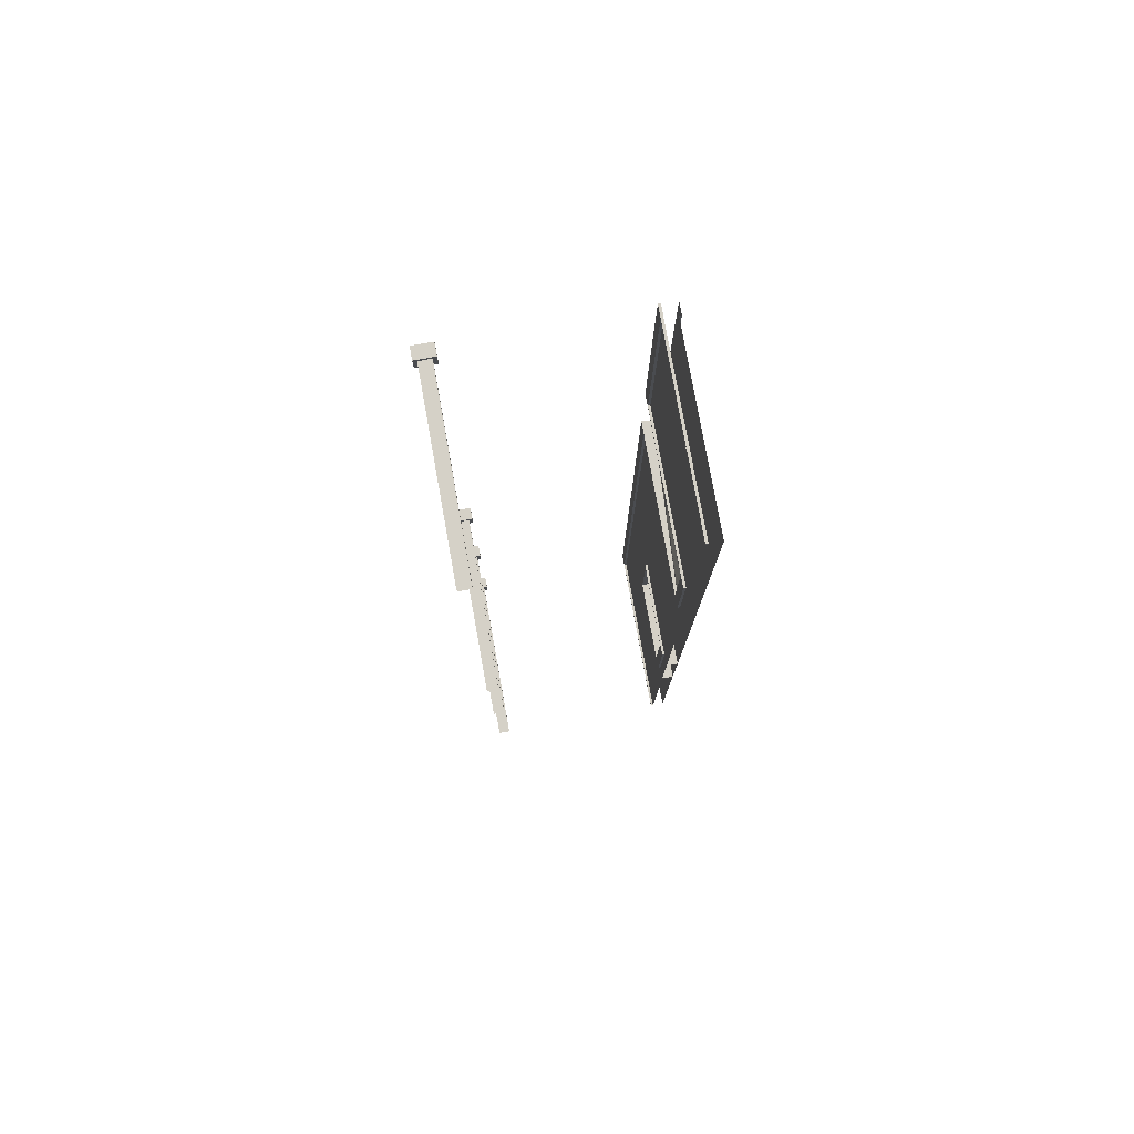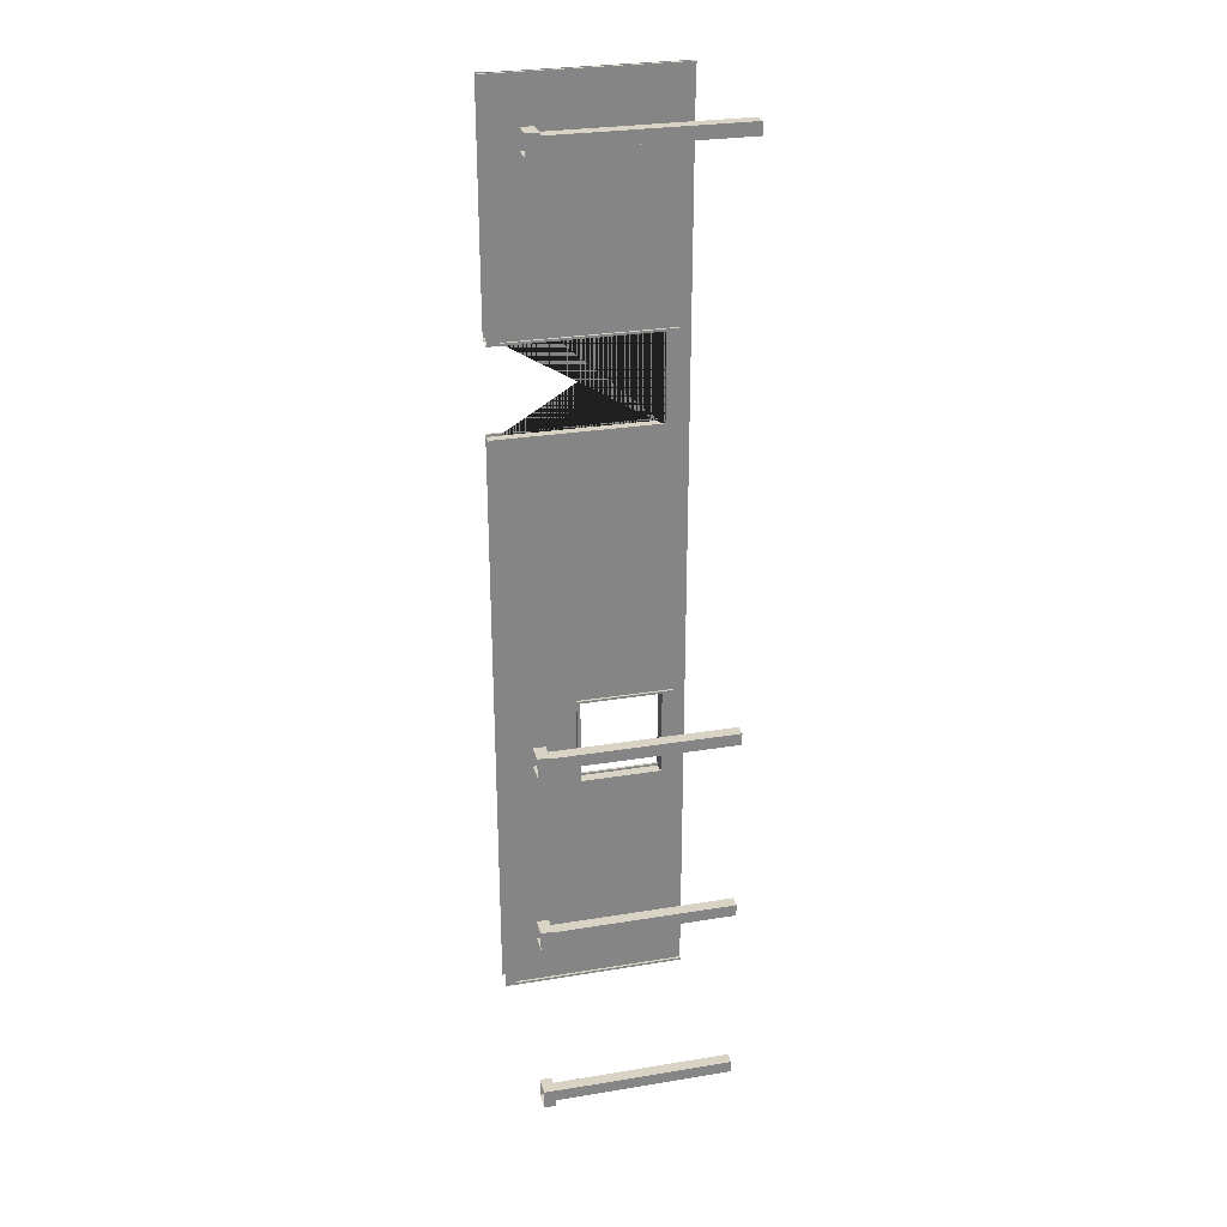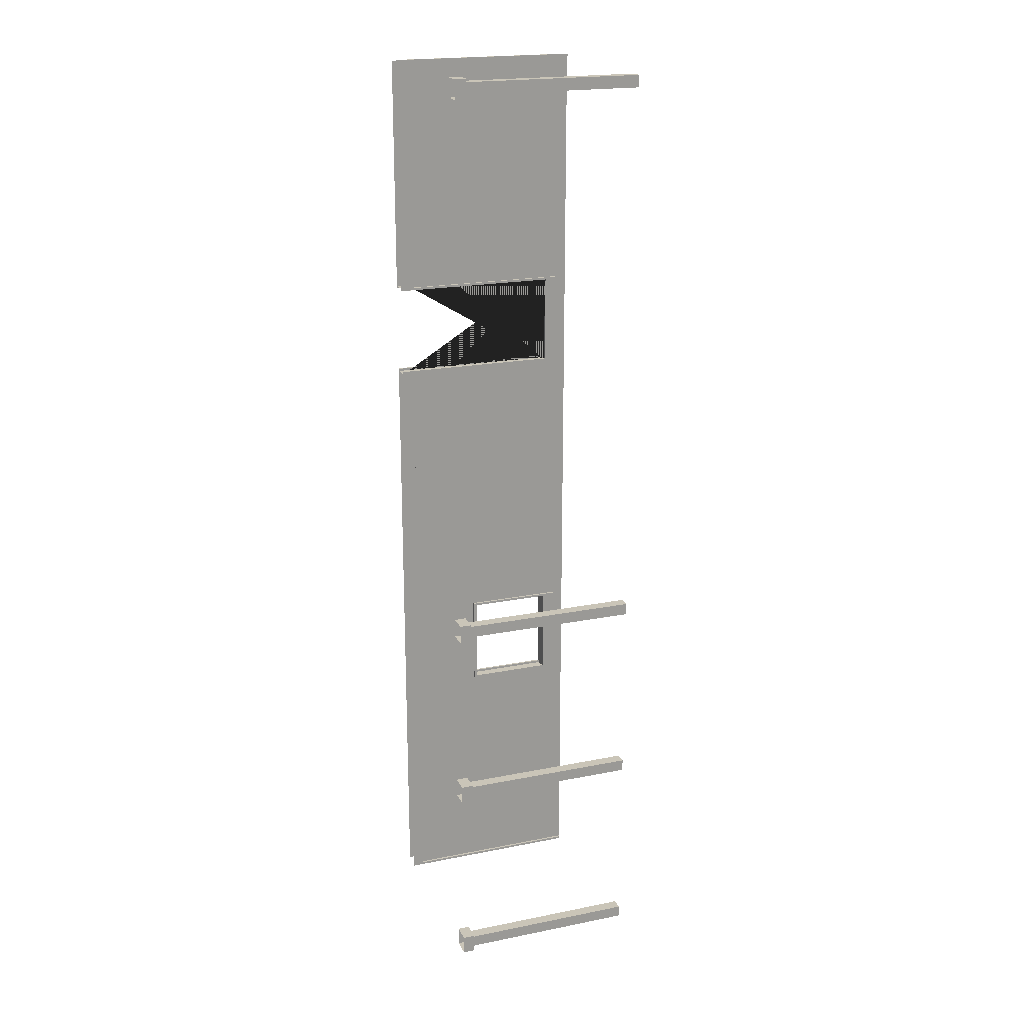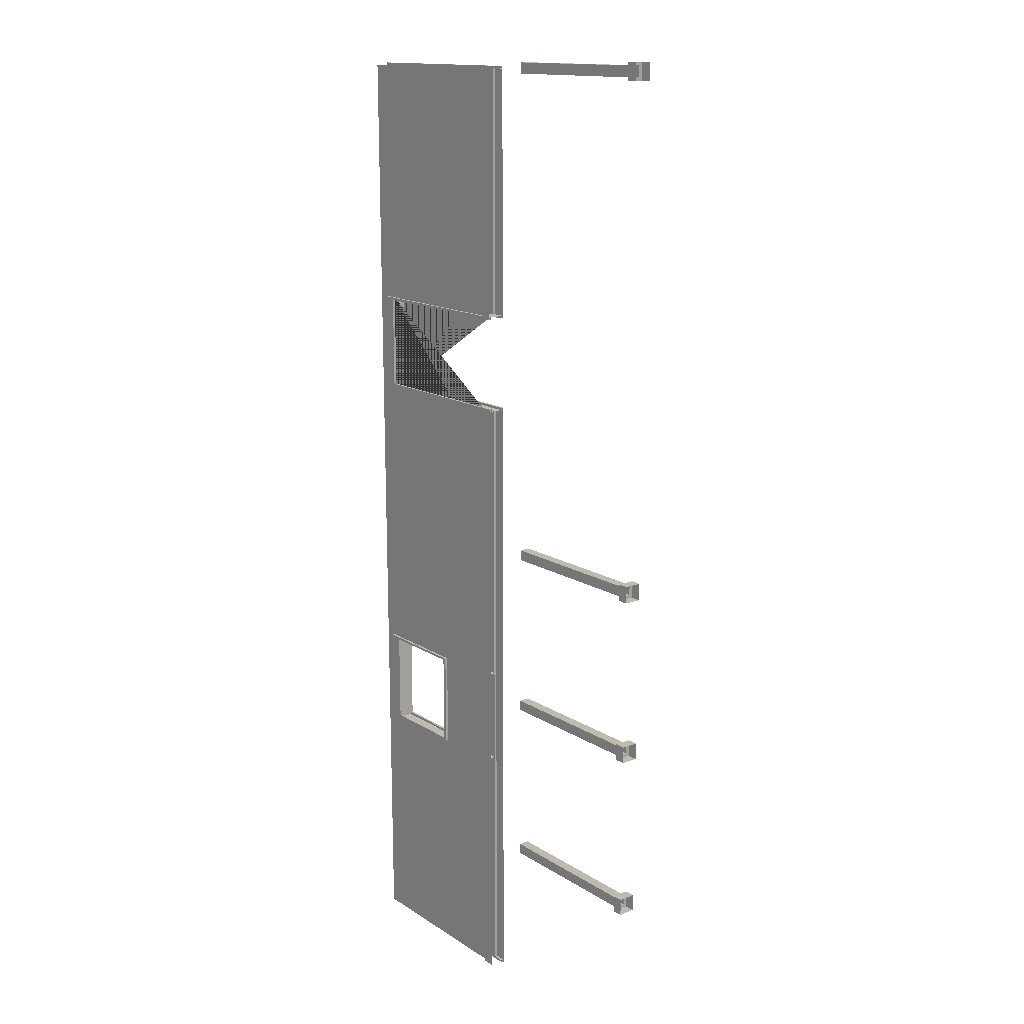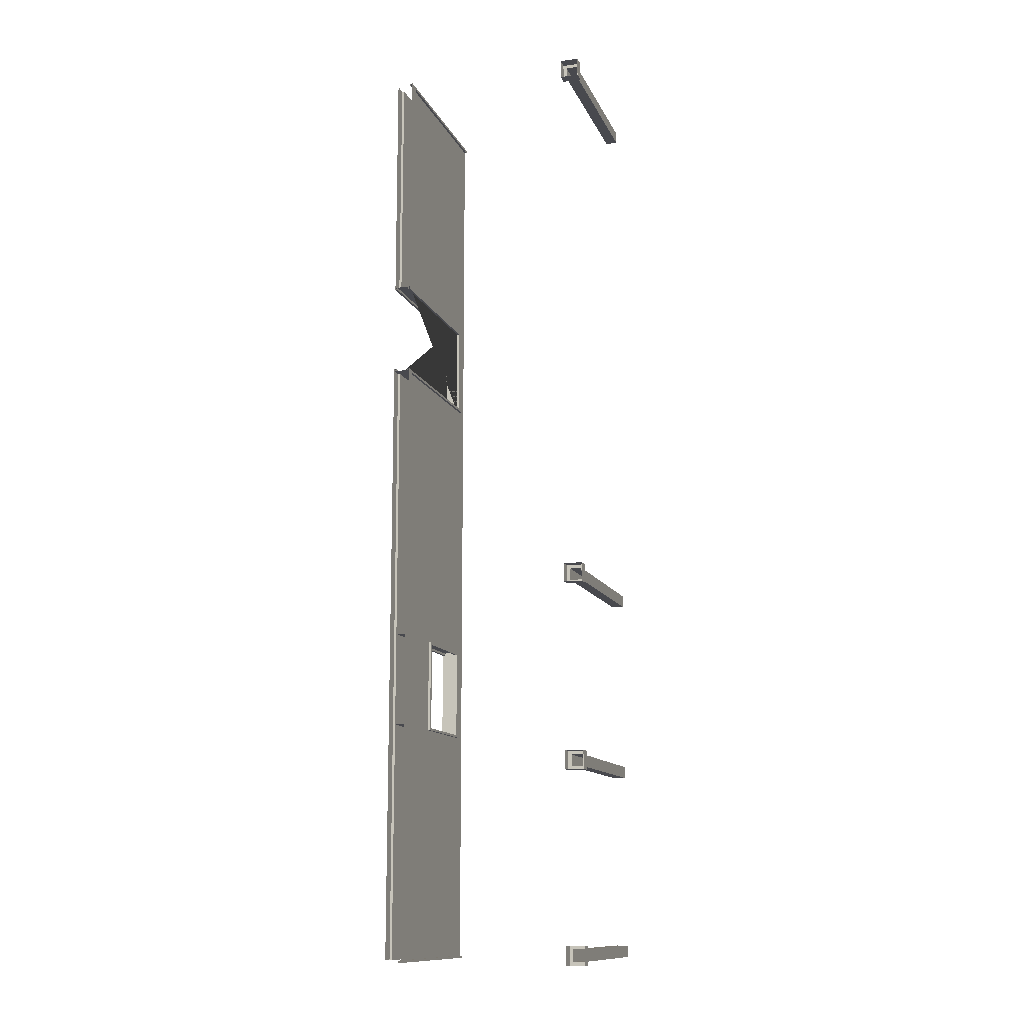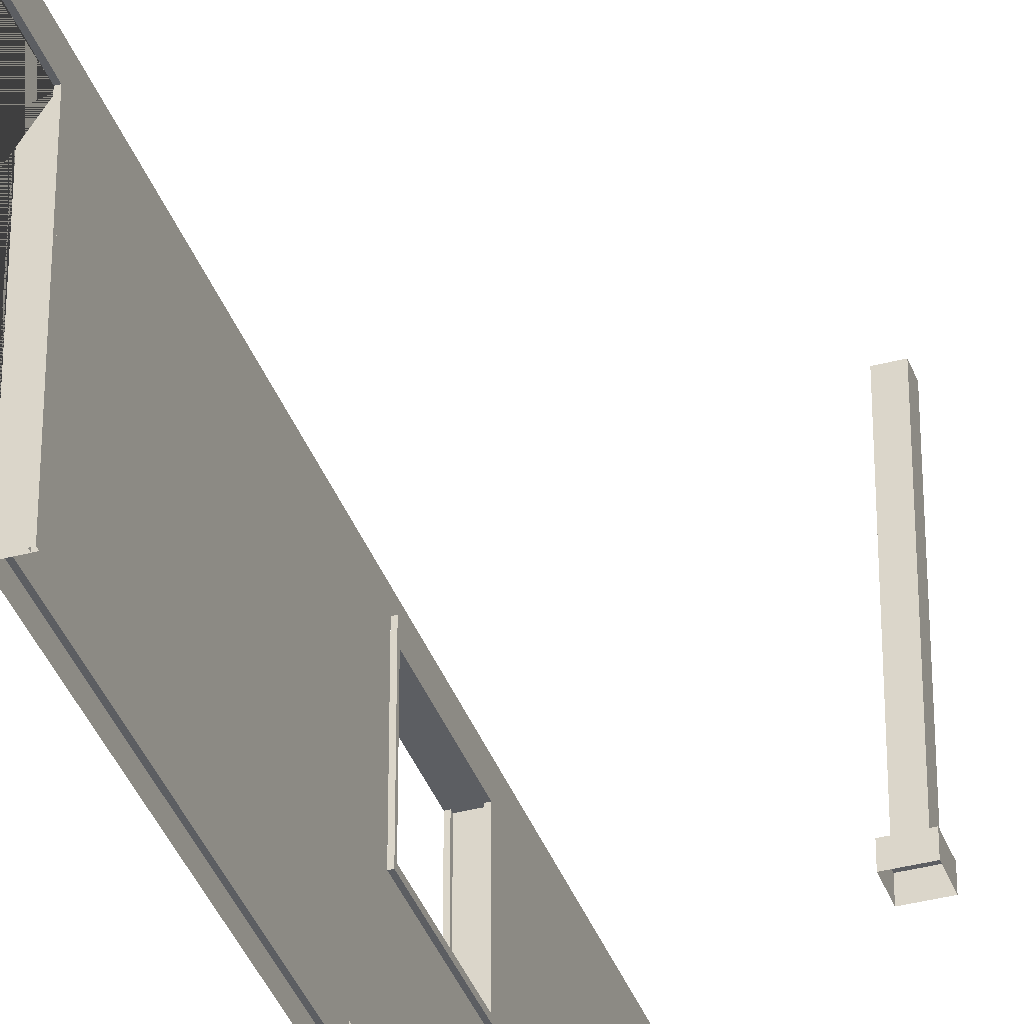
<metadata>
{"format":"obj","ext":"obj","renderer":"f3d","projection":"perspective","resolution":1024,"background":"white","views":[{"elev":78.7,"azim":-10.2,"up":"+Y"},{"elev":28.3,"azim":-103.9,"up":"+Y"},{"elev":20.3,"azim":-110.0,"up":"+Y"},{"elev":15.6,"azim":141.5,"up":"+Y"},{"elev":-12.6,"azim":-162.8,"up":"+Y"},{"elev":-37.4,"azim":-161.2,"up":"+Z"}]}
</metadata>
<code>
o Cube
v -448 2496 64
v -448 2496 1024
v -512 2496 64
v -512 2496 1024
v -448 2560 64
v -448 2560 1024
v -512 2560 64
v -512 2560 1024
v -448 -2560 64
v -448 -2560 1024
v -512 -2560 64
v -512 -2560 1024
v -448 -2496 64
v -448 -2496 1024
v -512 -2496 64
v -512 -2496 1024
v -448 -1536 64
v -448 -1536 1024
v -512 -1536 64
v -512 -1536 1024
v -448 -1472 64
v -448 -1472 1024
v -512 -1472 64
v -512 -1472 1024
v -448 -512 64
v -448 -512 1024
v -512 -512 64
v -512 -512 1024
v -448 -448 64
v -448 -448 1024
v -512 -448 64
v -512 -448 1024
v 576 512 64
v 512 512 64
v 512 512 1024
v 576 1536 1024
v 576 2560 64
v 576 2560 1024
v 512 2560 1024
v 576 -2560 64
v 576 -2560 1024
v 512 -2560 64
v 512 -1536 1024
v 499.2 -1536 64
v 499.2 -2560 64
v 499.2 1536 0
v 499.2 2560 0
v 588.8 1536 64
v 588.8 512 64
v 588.8 2560 64
v 588.8 -2560 64
v 588.8 -1536 64
v 588.8 2560 0
v 588.8 -2560 0
v -531.2 2477 64
v -428.8 2477 64
v -531.2 2579 64
v -428.8 2579 64
v -531.2 -2579 64
v -428.8 -2579 64
v -531.2 -2477 64
v -428.8 -2477 64
v -531.2 -1555 64
v -428.8 -1555 64
v -531.2 -1453 64
v -428.8 -1453 64
v -531.2 -531.2 64
v -428.8 -531.2 64
v -531.2 -428.8 64
v -428.8 -428.8 64
v -531.2 2477 0
v -428.8 2477 0
v -531.2 2579 0
v -428.8 2579 0
v -531.2 -2579 0
v -428.8 -2579 0
v -531.2 -2477 0
v -428.8 -2477 0
v -531.2 -1555 0
v -428.8 -1555 0
v -531.2 -1453 0
v -428.8 -1453 0
v -531.2 -531.2 0
v -428.8 -531.2 0
v -531.2 -428.8 0
v -428.8 -428.8 0
v 512 1280 64
v 512 1536 1024
v 512 768 64
v 512 1536 64
v 512 2560 64
v 576 512 1024
v 499.2 2560 64
v 499.2 1536 64
v 499.2 1280 64
v 499.2 768 64
v 499.2 512 64
v 499.2 512 0
v 588.8 1280 64
v 588.8 768 64
v 588.8 1536 0
v 588.8 512 0
v 576 768 64
v 576 1536 64
v 576 1280 64
v 512 2560 0
v 499.2 2560 1024
v 512 2573 0
v 512 2573 1024
v 499.2 2573 0
v 499.2 2573 1024
v 512 1267 0
v 512 1267 896
v 499.2 1267 0
v 499.2 1267 896
v 512 1280 0
v 512 1280 896
v 499.2 1280 0
v 499.2 1280 896
v 512 768 0
v 512 768 896
v 499.2 768 0
v 512 780.8 0
v 512 780.8 896
v 499.2 780.8 0
v 499.2 780.8 896
v 512 -2573 0
v 512 -2573 1024
v 499.2 -2573 0
v 499.2 -2573 1024
v 512 -2560 0
v 512 -2560 1024
v 499.2 -2560 0
v 499.2 -2560 1024
v 588.8 1267 0
v 588.8 1267 896
v 576 1267 0
v 576 1267 896
v 588.8 1280 0
v 588.8 1280 896
v 576 1280 0
v 576 1280 896
v 588.8 768 0
v 588.8 768 896
v 576 768 0
v 576 768 896
v 588.8 780.8 0
v 588.8 780.8 896
v 576 780.8 0
v 576 780.8 896
v 512 -1280 64
v 576 -1536 64
v 512 -1536 64
v 512 -768 64
v 499.2 -512 0
v 499.2 -512 64
v 499.2 -1280 64
v 499.2 -768 64
v 499.2 -1536 0
v 499.2 -1280 0
v 499.2 -768 0
v 588.8 -1280 64
v 588.8 -512 64
v 588.8 -512 0
v 588.8 -768 64
v 588.8 -1280 0
v 588.8 -1536 0
v 588.8 -768 0
v 576 -768 64
v 576 -512 64
v 576 -512 1024
v 512 -512 64
v 512 -512 1024
v 576 -1536 1024
v 576 -1280 64
v 576 -1280 1024
v 576 -1280 896
v 512 -1280 896
v 512 -1280 1024
v 576 -768 1024
v 512 -768 1024
v 576 -1280 448
v 512 -1280 448
v 512 768 960
v 499.2 768 896
v 499.2 768 960
v 512 1280 960
v 499.2 1280 960
v 588.8 768 960
v 576 768 960
v 588.8 1280 960
v 576 1280 960
v 512 -780.8 448
v 512 -780.8 896
v 499.2 -780.8 448
v 499.2 -780.8 896
v 512 -768 896
v 512 -1267 448
v 512 -1267 896
v 499.2 -1267 448
v 499.2 -1267 896
v 512 -1280 960
v 499.2 -1280 896
v 499.2 -1280 960
v 512 -768 960
v 499.2 -768 896
v 499.2 -768 960
v 512 -1280 428.8
v 499.2 -1280 428.8
v 499.2 -1280 448
v 512 -768 428.8
v 512 -768 448
v 499.2 -768 428.8
v 499.2 -768 448
v 576 -1267 448
v 576 -1267 896
v 588.8 -1267 448
v 588.8 -1267 896
v 576 -768 448
v 576 -768 896
v 588.8 -768 448
v 588.8 -768 896
v 576 -780.8 448
v 576 -780.8 896
v 588.8 -780.8 448
v 588.8 -780.8 896
v 576 -768 960
v 588.8 -768 960
v 576 -1280 960
v 588.8 -1280 896
v 588.8 -1280 960
v 576 -768 428.8
v 588.8 -768 428.8
v 576 -1280 428.8
v 588.8 -1280 428.8
v 588.8 -1280 448
f 1 2 4 3
f 3 4 8 7
f 7 8 6 5
f 5 6 2 1
f 9 10 12 11
f 11 12 16 15
f 15 16 14 13
f 13 14 10 9
f 29 25 68 70
f 17 18 20 19
f 19 20 24 23
f 23 24 22 21
f 21 22 18 17
f 15 13 62 61
f 25 26 28 27
f 27 28 32 31
f 31 32 30 29
f 29 30 26 25
f 152 40 51 52
f 45 44 159 133
f 94 93 47 46
f 156 97 98 155
f 42 153 44 45
f 172 34 97 156
f 52 51 54 167
f 50 48 101 53
f 49 163 164 102
f 37 104 48 50
f 33 170 163 49
f 23 21 66 65
f 3 7 57 55
f 31 29 70 69
f 11 15 61 59
f 19 23 65 63
f 60 59 75 76
f 66 64 80 82
f 61 62 78 77
f 55 57 73 71
f 63 65 81 79
f 69 70 86 85
f 68 67 83 84
f 57 58 74 73
f 62 60 76 78
f 56 55 71 72
f 59 61 77 75
f 65 66 82 81
f 70 68 84 86
f 64 63 79 80
f 58 56 72 74
f 67 69 85 83
f 7 5 58 57
f 21 17 64 66
f 13 9 60 62
f 25 27 67 68
f 5 1 56 58
f 17 19 63 64
f 9 11 59 60
f 27 31 69 67
f 1 3 55 56
f 121 117 142 146
f 34 89 96 97
f 95 118 139 99
f 97 96 122 98
f 95 94 46 118
f 87 90 94 95
f 90 91 93 94
f 100 49 102 143
f 48 99 139 101
f 103 33 49 100
f 122 96 100 143
f 104 105 99 48
f 142 117 87 105
f 121 146 103 89
f 106 39 107 47
f 47 107 111 110
f 110 111 109 108
f 108 109 39 106
f 112 113 115 114
f 114 115 119 118
f 118 119 117 116
f 116 117 113 112
f 120 121 185 122
f 122 185 126 125
f 125 126 124 123
f 123 124 121 120
f 127 128 130 129
f 129 130 134 133
f 133 134 132 131
f 131 132 128 127
f 135 136 138 137
f 137 138 142 141
f 141 142 140 139
f 139 140 136 135
f 143 144 146 145
f 145 146 150 149
f 149 150 148 147
f 147 148 144 143
f 107 39 109 111
f 128 132 134 130
f 175 152 52 162 165 163 170 169
f 162 52 167 166 168 164 163 165
f 157 158 156 155 161 160 159 44
f 151 154 172 156 158 157 44 153
f 169 180 181 154
f 151 179 176 175
f 178 197 220 177
f 212 183 182 219
f 121 184 186 185
f 185 186 188 119
f 119 188 187 117
f 185 119 117 121
f 188 186 184 187
f 144 189 190 146
f 142 192 191 140
f 140 191 189 144
f 146 142 140 144
f 192 190 189 191
f 193 194 196 195
f 195 196 206 214
f 214 206 197 212
f 212 197 194 193
f 183 178 203 210
f 210 203 201 200
f 200 201 199 198
f 198 199 178 183
f 178 202 204 203
f 203 204 207 206
f 206 207 205 197
f 203 206 197 178
f 207 204 202 205
f 208 183 210 209
f 209 210 214 213
f 213 214 212 211
f 209 213 211 208
f 214 210 183 212
f 215 216 218 217
f 217 218 230 236
f 236 230 177 182
f 182 177 216 215
f 219 220 222 221
f 221 222 226 225
f 225 226 224 223
f 223 224 220 219
f 220 227 228 222
f 222 228 231 230
f 230 231 229 177
f 222 230 177 220
f 231 228 227 229
f 232 219 221 233
f 233 221 236 235
f 235 236 182 234
f 233 235 234 232
f 236 221 219 182
f 172 173 35 34
f 33 92 171 170
f 90 88 39 91
f 37 38 36 104
f 42 132 43 153
f 152 174 41 40
f 121 89 34 35 88 90 87 117
f 142 105 104 36 92 33 103 146
f 154 181 173 172
f 170 171 180 169
f 153 43 179 151
f 175 176 174 152
f 178 179 181 197
f 220 180 176 177
f 151 183 212 154
f 169 219 182 175

</code>
